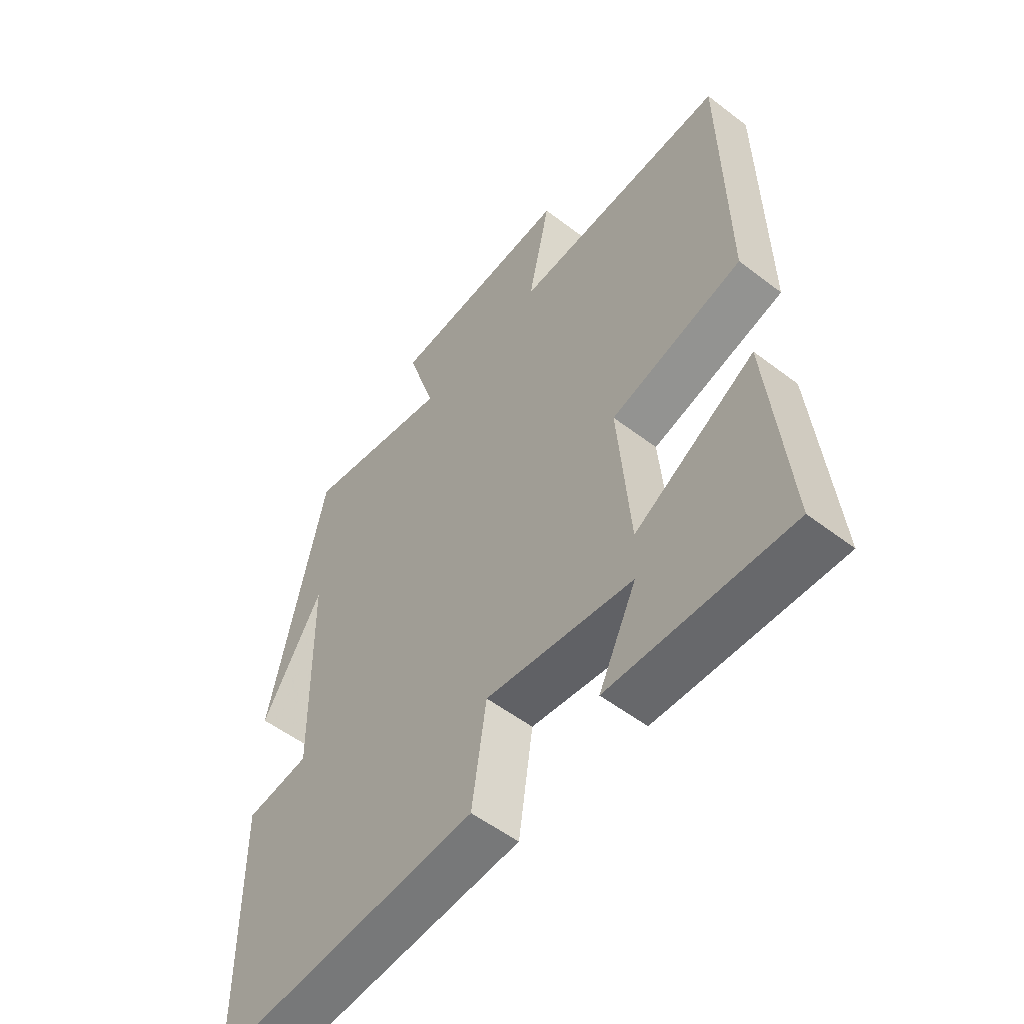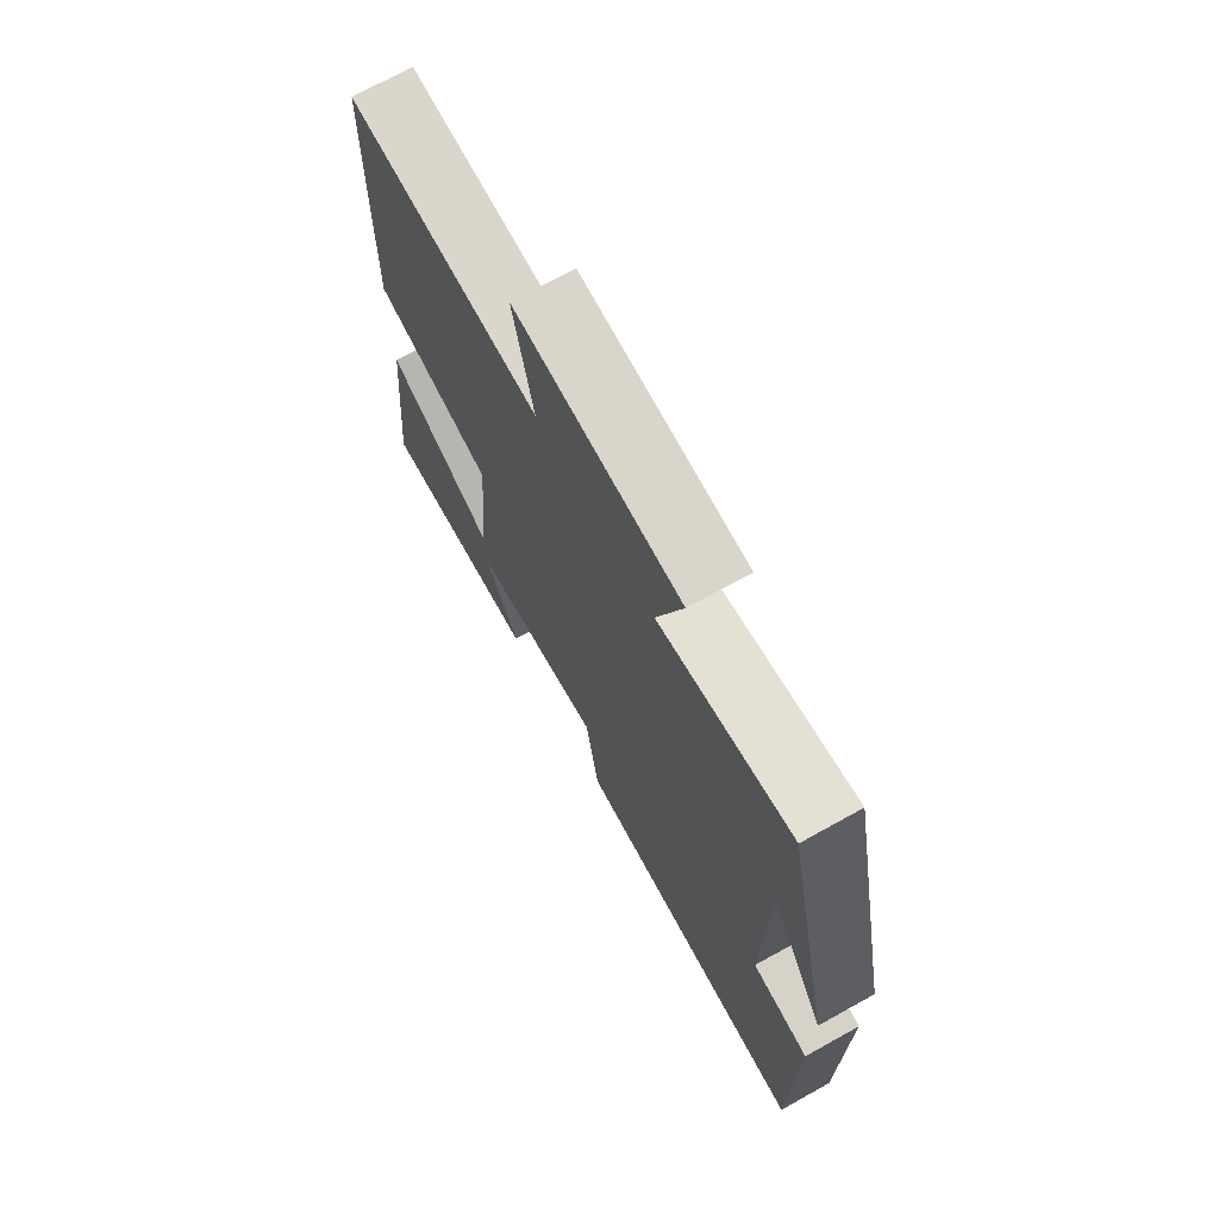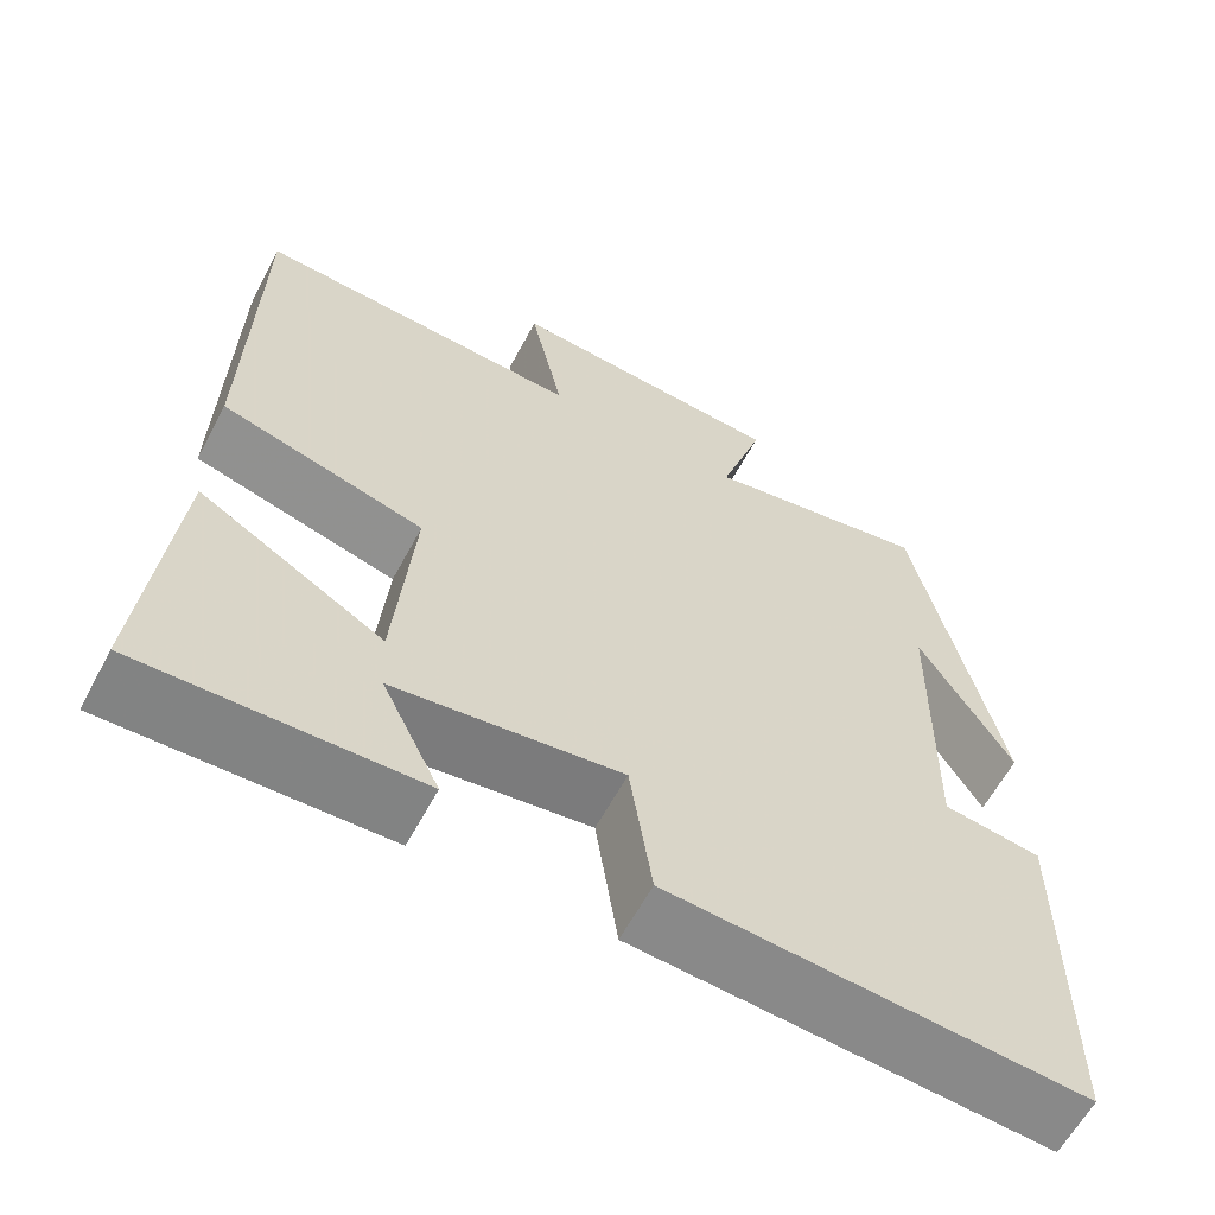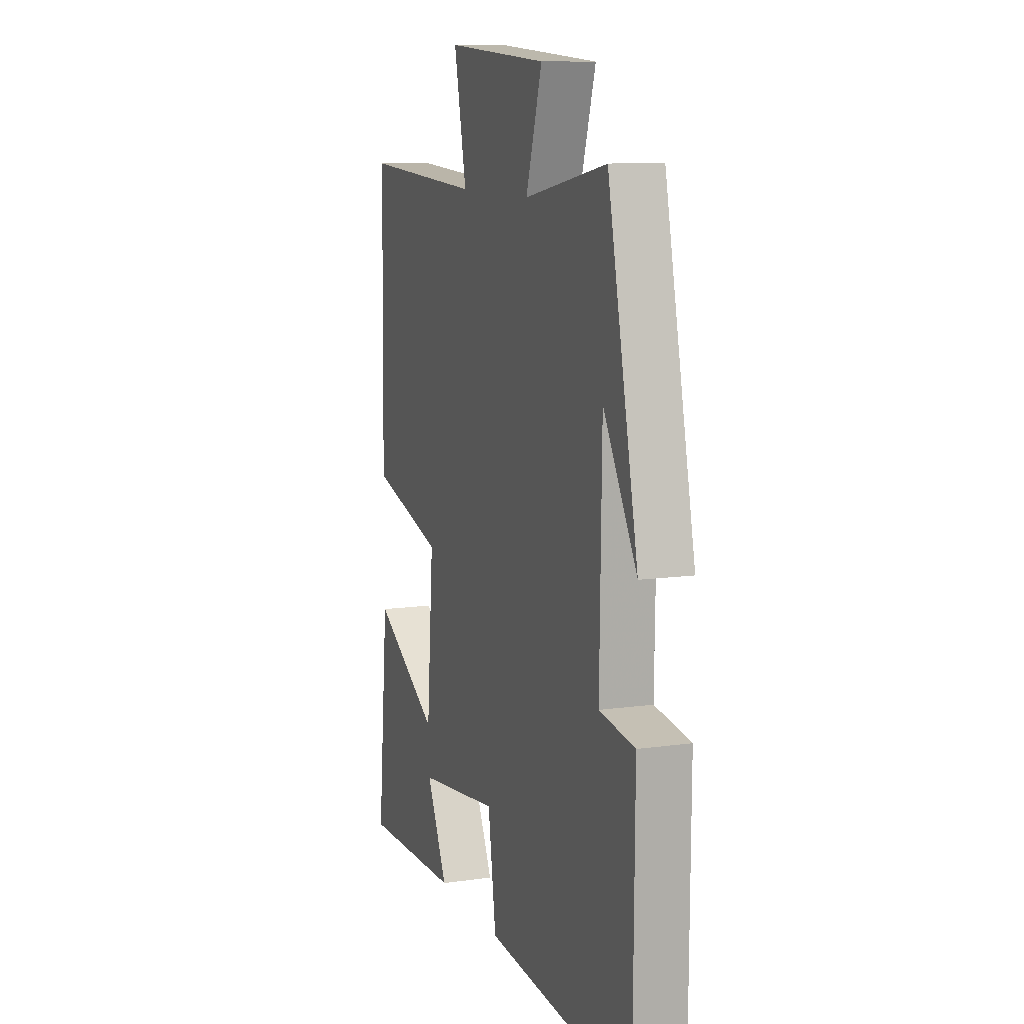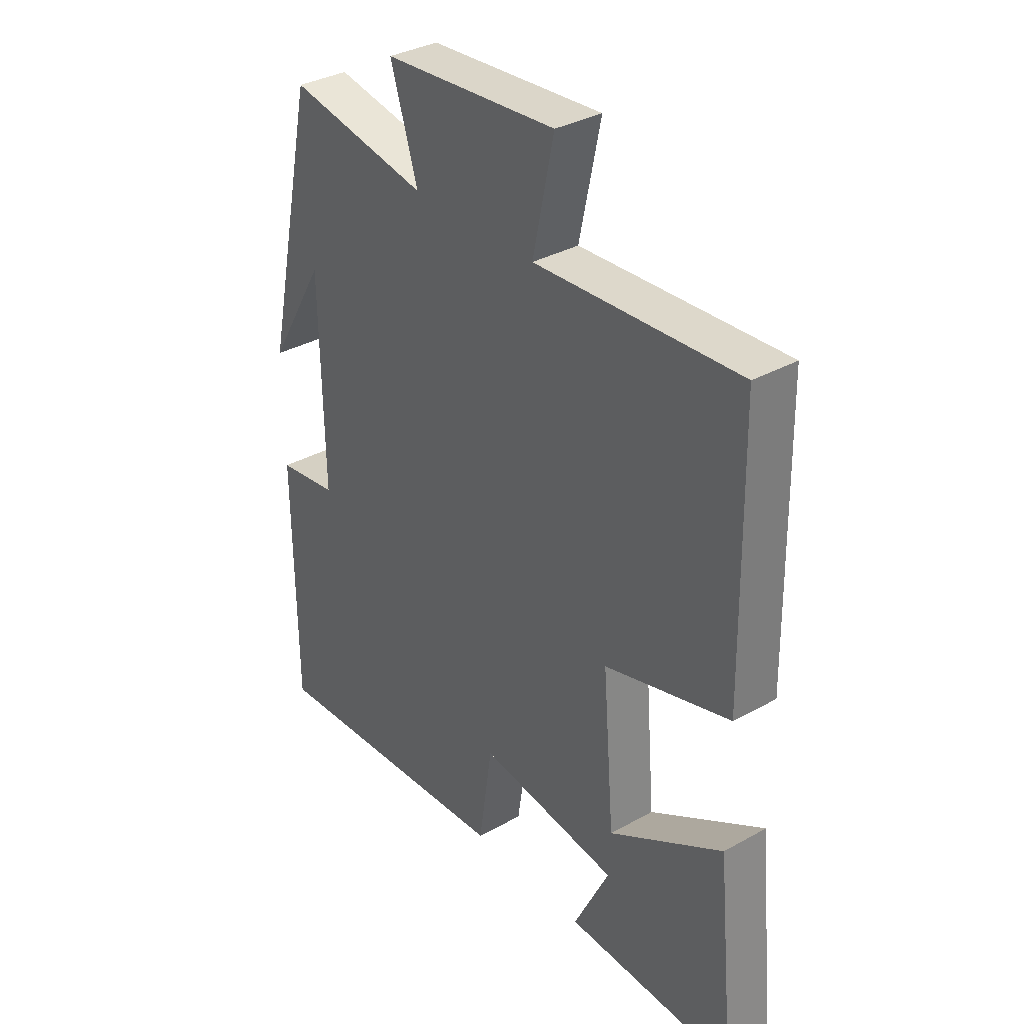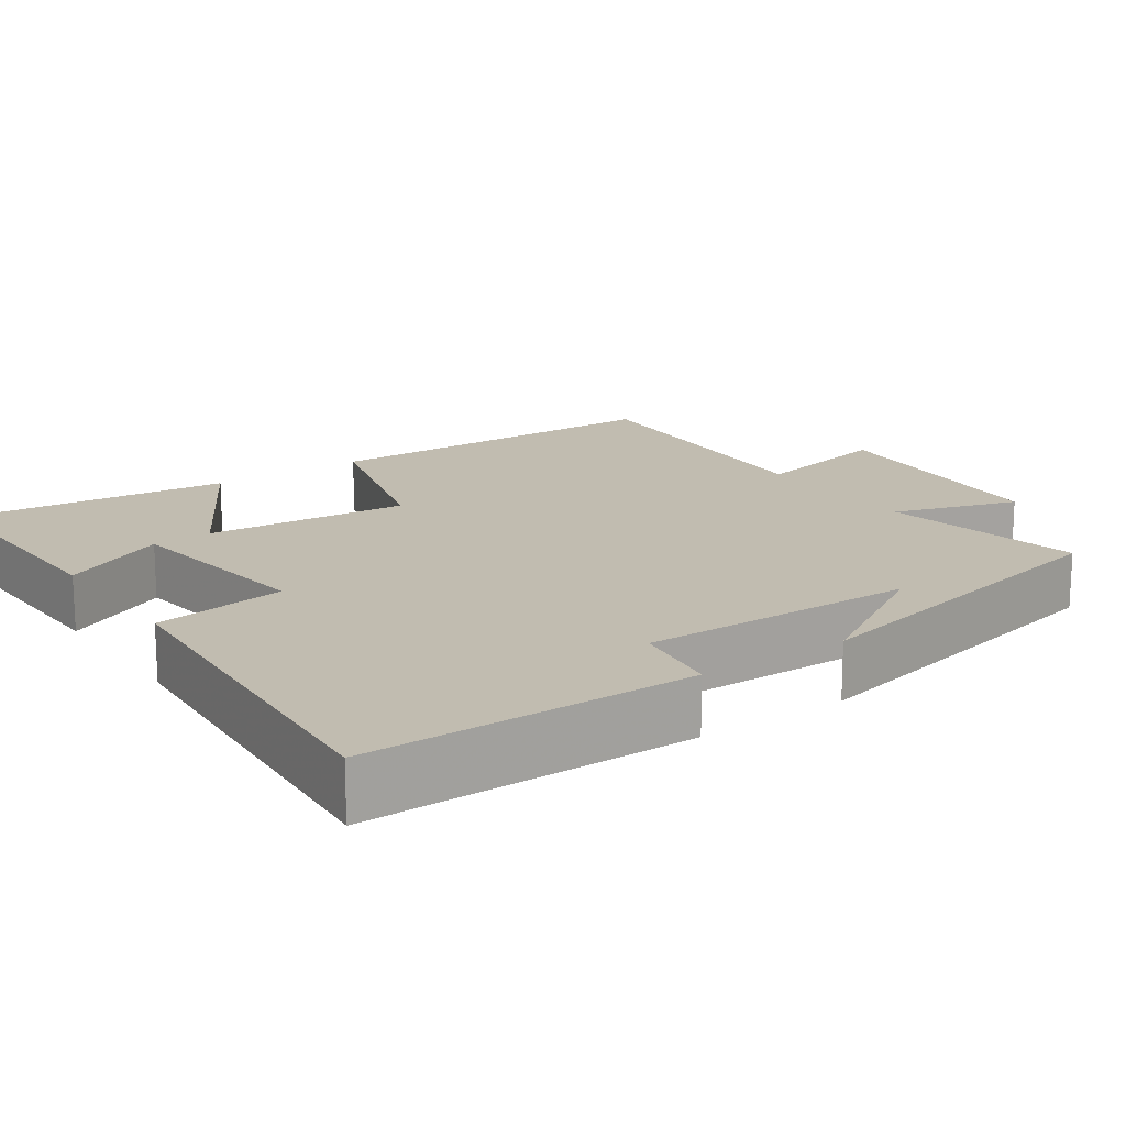
<metadata>
{"format":"obj","ext":"obj","renderer":"f3d","projection":"perspective","resolution":1024,"background":"white","views":[{"elev":-54.1,"azim":50.9,"up":"+Z"},{"elev":71.5,"azim":-119.0,"up":"+Z"},{"elev":-61.7,"azim":151.9,"up":"+Z"},{"elev":10.5,"azim":-109.6,"up":"+Z"},{"elev":34.2,"azim":52.9,"up":"+Z"},{"elev":16.6,"azim":-124.7,"up":"+Y"}]}
</metadata>
<code>
v 0.492 0.07 0.521
v 0.5 0.07 0.052
v 0.261 0.07 -0.014
v 0.283 0.07 -0.282
v 0.5 0.07 -0.156
v 0.535 0.07 -0.511
v 0.211 0.07 -0.5
v 0.279 0.07 -0.361
v 0.013 0.07 -0.325
v -0.013 0.07 -0.5
v -0.497 0.07 -0.533
v -0.5 0.07 -0.103
v -0.385 0.07 -0.087
v -0.391 0.07 0.277
v -0.5 0.07 0.093
v -0.401 0.07 0.55
v -0.134 0.07 0.5
v -0.186 0.07 0.664
v 0.144 0.07 0.688
v 0.104 0.07 0.5
v 0.492 0 0.521
v 0.5 0 0.052
v 0.261 0 -0.014
v 0.283 0 -0.282
v 0.5 0 -0.156
v 0.535 0 -0.511
v 0.211 0 -0.5
v 0.279 0 -0.361
v 0.013 0 -0.325
v -0.013 0 -0.5
v -0.497 0 -0.533
v -0.5 0 -0.103
v -0.385 0 -0.087
v -0.391 0 0.277
v -0.5 0 0.093
v -0.401 0 0.55
v -0.134 0 0.5
v -0.186 0 0.664
v 0.144 0 0.688
v 0.104 0 0.5
f 17 18 19 20
f 14 15 16
f 14 16 17
f 13 14 17 20
f 11 12 13
f 10 11 13
f 9 10 13
f 8 9 13 20
f 6 7 8
f 4 5 6 8
f 3 4 8 20
f 1 2 3 20
f 40 39 38 37
f 36 35 34
f 37 36 34
f 40 37 34 33
f 33 32 31
f 33 31 30
f 33 30 29
f 40 33 29 28
f 28 27 26
f 28 26 25 24
f 40 28 24 23
f 40 23 22 21
f 1 21 22 2
f 2 22 23 3
f 3 23 24 4
f 4 24 25 5
f 5 25 26 6
f 6 26 27 7
f 7 27 28 8
f 8 28 29 9
f 9 29 30 10
f 10 30 31 11
f 11 31 32 12
f 12 32 33 13
f 13 33 34 14
f 14 34 35 15
f 15 35 36 16
f 16 36 37 17
f 17 37 38 18
f 18 38 39 19
f 19 39 40 20
f 20 40 21 1

</code>
